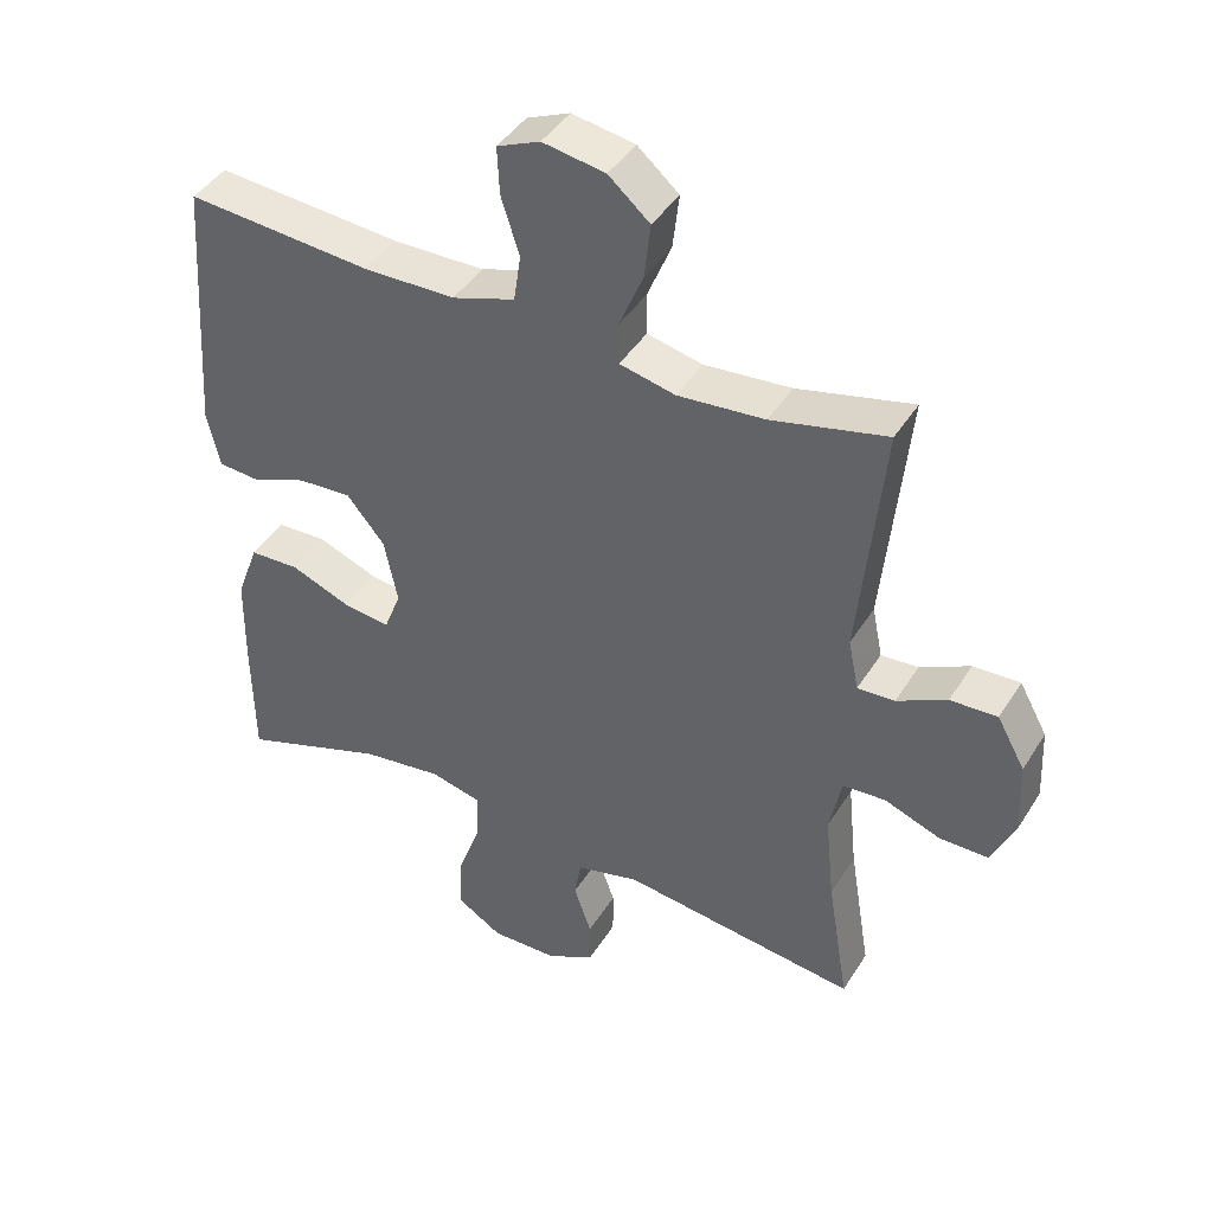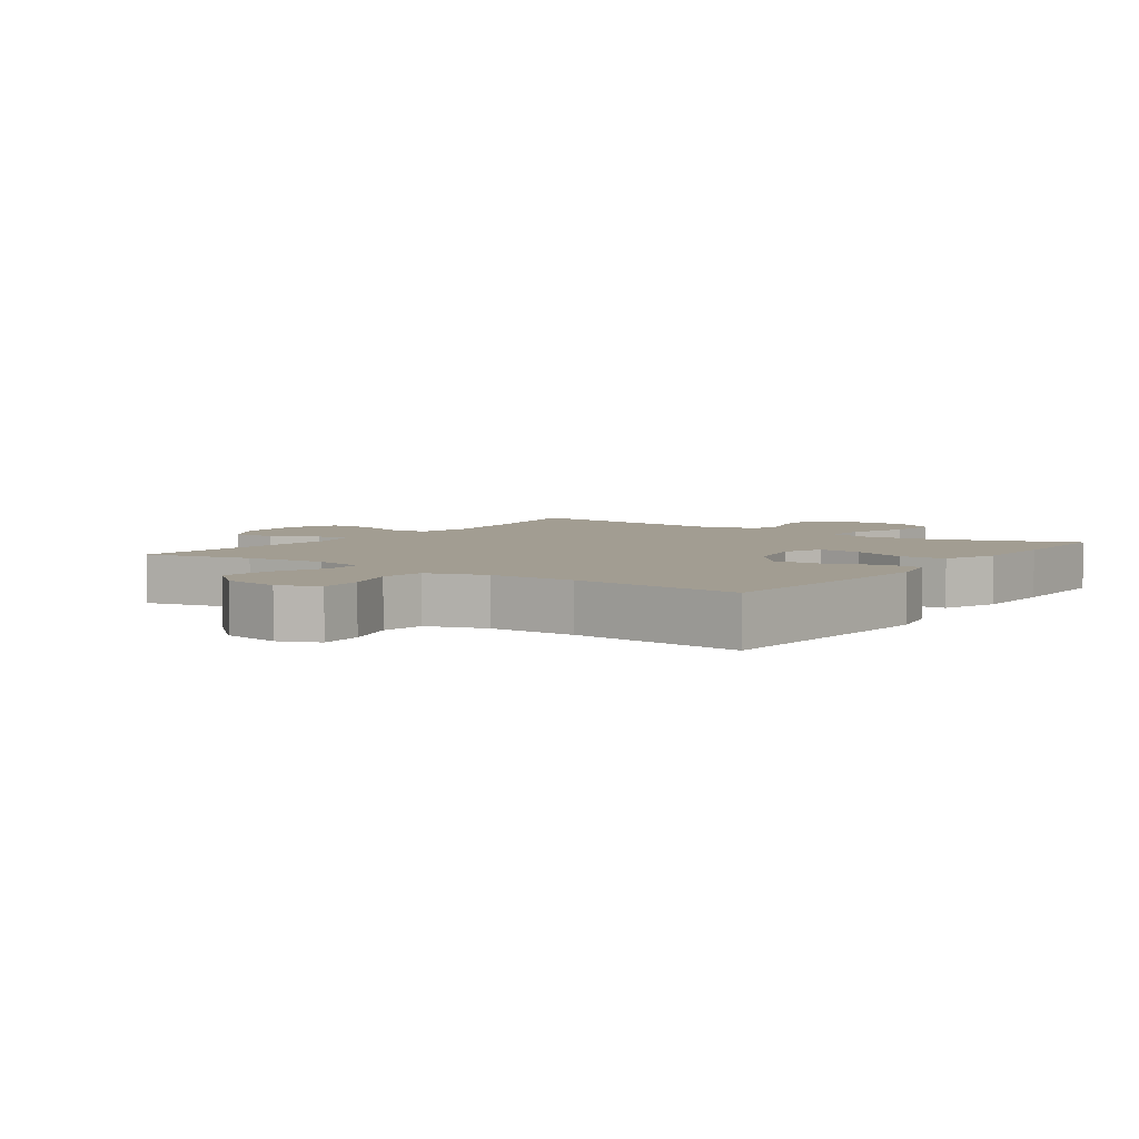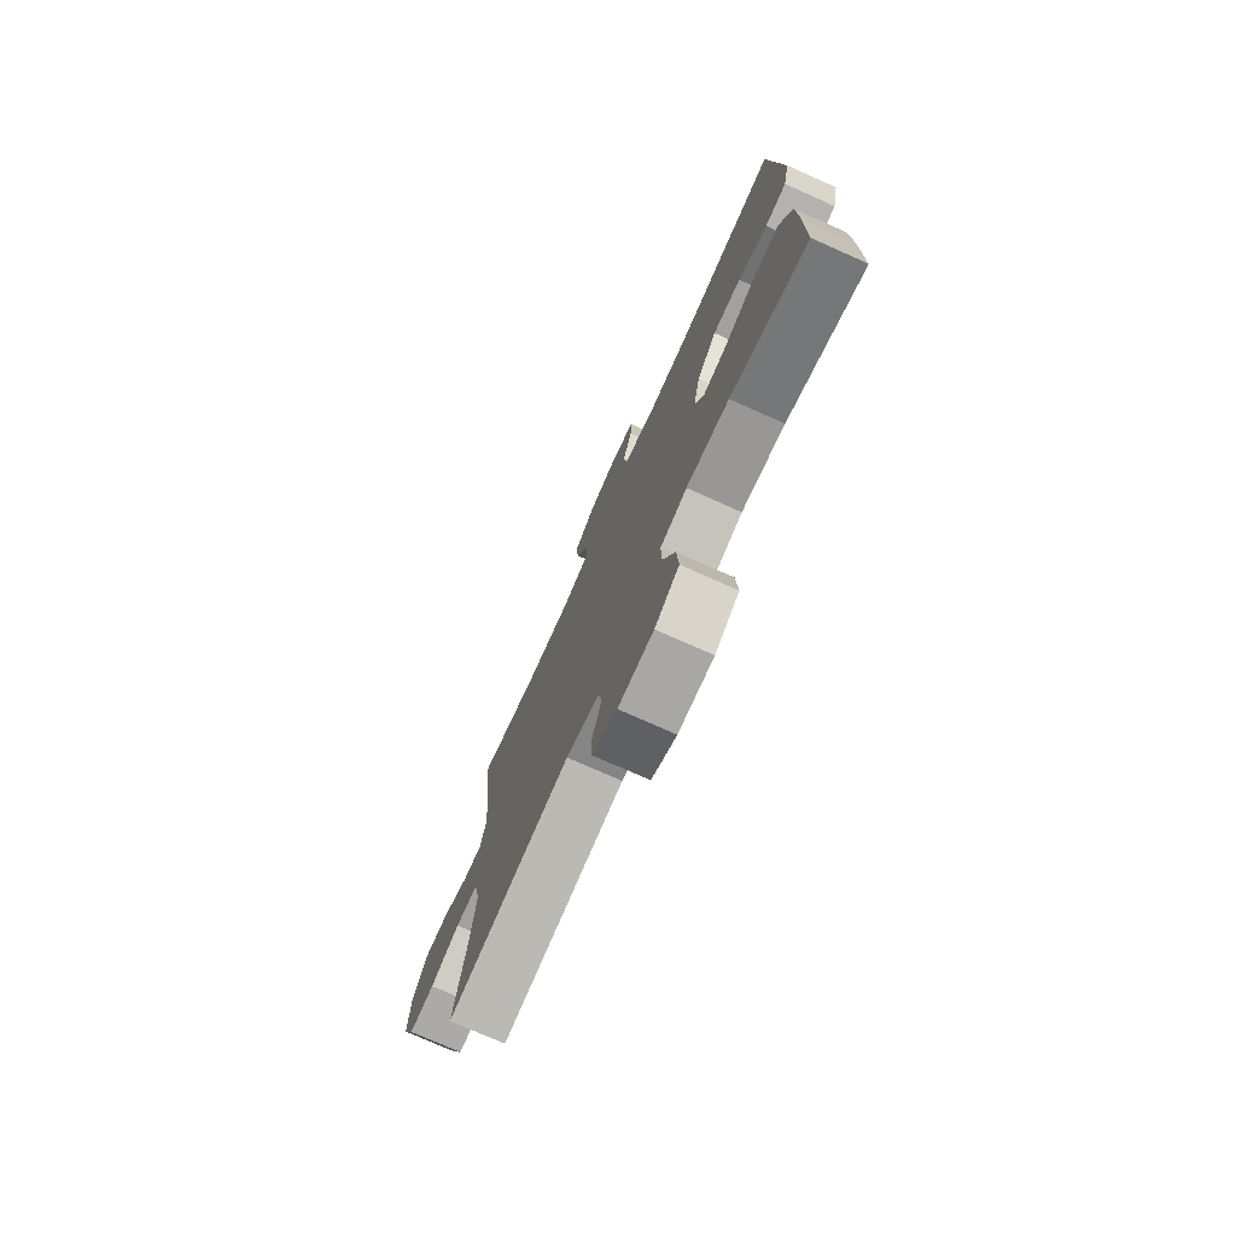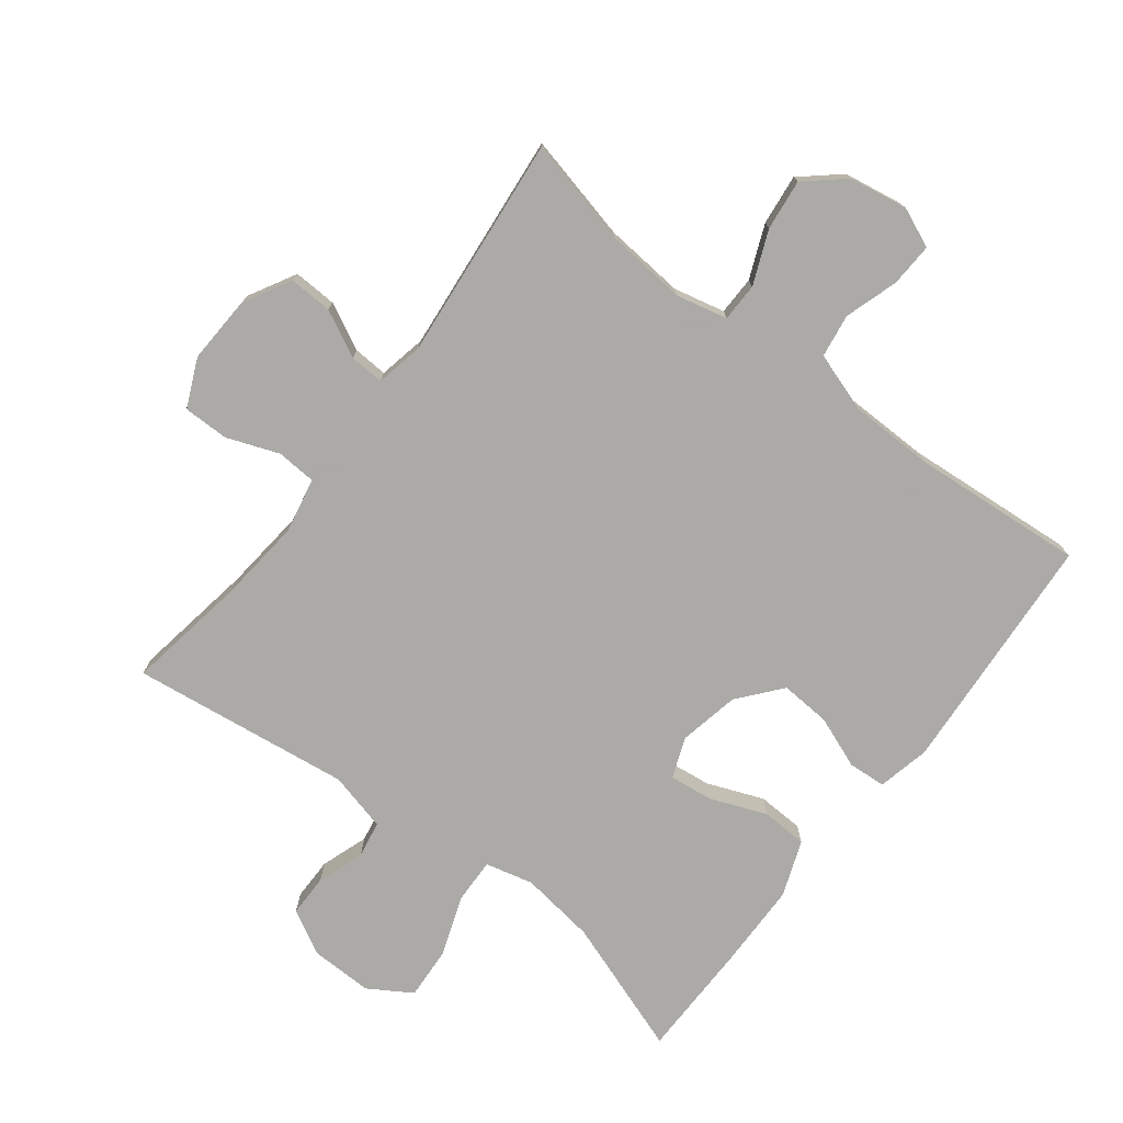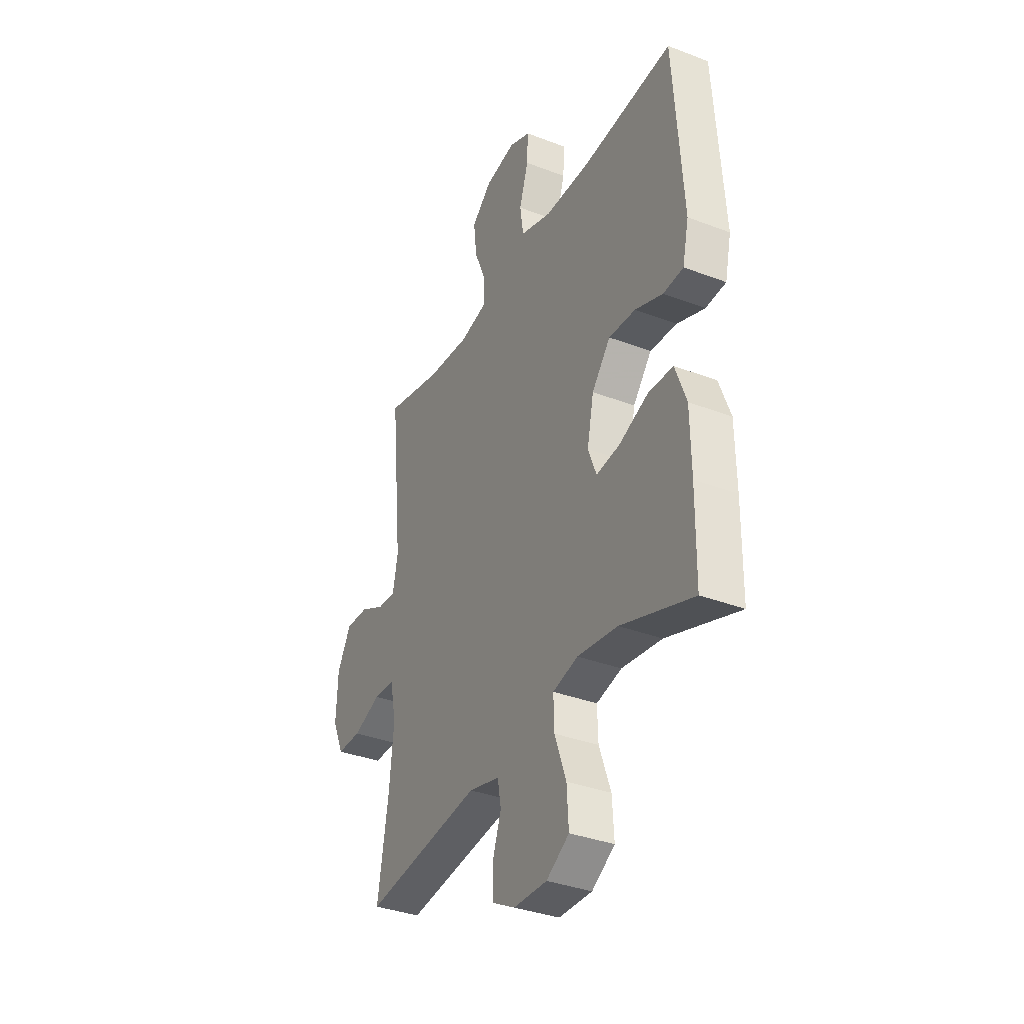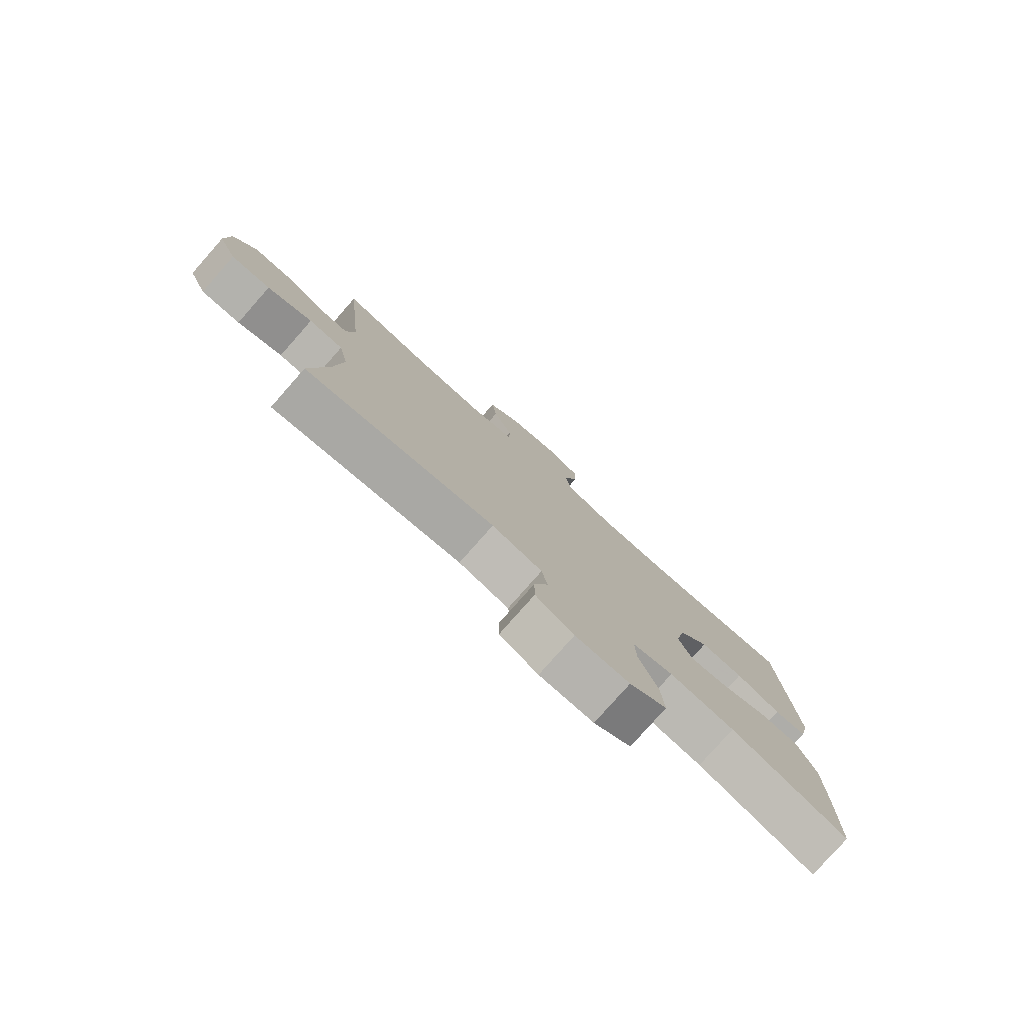
<metadata>
{"format":"obj","ext":"obj","renderer":"f3d","projection":"perspective","resolution":1024,"background":"white","views":[{"elev":42.6,"azim":-150.4,"up":"+Z"},{"elev":4.9,"azim":35.4,"up":"+Y"},{"elev":-75.9,"azim":66.0,"up":"+Z"},{"elev":-75.7,"azim":-37.5,"up":"+Y"},{"elev":-35.5,"azim":63.2,"up":"+Z"},{"elev":-79.4,"azim":-41.5,"up":"+Z"}]}
</metadata>
<code>
v -0.5 0.07 -0.5
v -0.469 0.07 -0.312
v -0.456 0.07 -0.184
v -0.473 0.07 -0.1
v -0.534 0.07 -0.096
v -0.614 0.07 -0.126
v -0.684 0.07 -0.126
v -0.717 0.07 -0.052
v -0.712 0.07 0.053
v -0.672 0.07 0.125
v -0.605 0.07 0.122
v -0.534 0.07 0.086
v -0.481 0.07 0.083
v -0.466 0.07 0.156
v -0.5 0.07 0.5
v -0.336 0.07 0.461
v -0.212 0.07 0.45
v -0.133 0.07 0.468
v -0.132 0.07 0.527
v -0.166 0.07 0.609
v -0.175 0.07 0.687
v -0.116 0.07 0.738
v -0.027 0.07 0.753
v 0.034 0.07 0.727
v 0.031 0.07 0.66
v 0.005 0.07 0.578
v 0.015 0.07 0.511
v 0.105 0.07 0.481
v 0.237 0.07 0.479
v 0.5 0.07 0.5
v 0.526 0.07 0.127
v 0.508 0.07 0.047
v 0.45 0.07 0.043
v 0.37 0.07 0.074
v 0.293 0.07 0.079
v 0.239 0.07 0.014
v 0.22 0.07 -0.079
v 0.244 0.07 -0.141
v 0.311 0.07 -0.133
v 0.397 0.07 -0.099
v 0.468 0.07 -0.102
v 0.5 0.07 -0.188
v 0.502 0.07 -0.319
v 0.5 0.07 -0.5
v 0.292 0.07 -0.427
v 0.176 0.07 -0.411
v 0.103 0.07 -0.429
v 0.105 0.07 -0.498
v 0.138 0.07 -0.59
v 0.143 0.07 -0.671
v 0.077 0.07 -0.712
v -0.019 0.07 -0.71
v -0.087 0.07 -0.673
v -0.087 0.07 -0.608
v -0.062 0.07 -0.536
v -0.072 0.07 -0.48
v -0.162 0.07 -0.457
v -0.5 0 -0.5
v -0.469 0 -0.312
v -0.456 0 -0.184
v -0.473 0 -0.1
v -0.534 0 -0.096
v -0.614 0 -0.126
v -0.684 0 -0.126
v -0.717 0 -0.052
v -0.712 0 0.053
v -0.672 0 0.125
v -0.605 0 0.122
v -0.534 0 0.086
v -0.481 0 0.083
v -0.466 0 0.156
v -0.5 0 0.5
v -0.336 0 0.461
v -0.212 0 0.45
v -0.133 0 0.468
v -0.132 0 0.527
v -0.166 0 0.609
v -0.175 0 0.687
v -0.116 0 0.738
v -0.027 0 0.753
v 0.034 0 0.727
v 0.031 0 0.66
v 0.005 0 0.578
v 0.015 0 0.511
v 0.105 0 0.481
v 0.237 0 0.479
v 0.5 0 0.5
v 0.526 0 0.127
v 0.508 0 0.047
v 0.45 0 0.043
v 0.37 0 0.074
v 0.293 0 0.079
v 0.239 0 0.014
v 0.22 0 -0.079
v 0.244 0 -0.141
v 0.311 0 -0.133
v 0.397 0 -0.099
v 0.468 0 -0.102
v 0.5 0 -0.188
v 0.502 0 -0.319
v 0.5 0 -0.5
v 0.292 0 -0.427
v 0.176 0 -0.411
v 0.103 0 -0.429
v 0.105 0 -0.498
v 0.138 0 -0.59
v 0.143 0 -0.671
v 0.077 0 -0.712
v -0.019 0 -0.71
v -0.087 0 -0.673
v -0.087 0 -0.608
v -0.062 0 -0.536
v -0.072 0 -0.48
v -0.162 0 -0.457
f 53 54 55
f 52 53 55
f 51 52 55
f 50 51 55
f 49 50 55
f 48 49 55
f 47 48 55 56
f 43 44 45
f 42 43 45
f 41 42 45
f 40 41 45
f 39 40 45
f 38 39 45 46
f 37 38 46 47
f 32 33 34
f 31 32 34
f 30 31 34
f 29 30 34
f 28 29 34 35
f 27 28 35 36
f 24 25 26
f 23 24 26
f 22 23 26
f 21 22 26
f 20 21 26
f 19 20 26
f 18 19 26 27
f 14 15 16
f 13 14 16 17
f 10 11 12
f 9 10 12
f 8 9 12
f 7 8 12
f 6 7 12
f 5 6 12
f 4 5 12 13
f 13 17 18
f 4 13 18
f 3 4 18
f 57 1 2
f 47 56 57
f 37 47 57
f 36 37 57
f 27 36 57
f 18 27 57
f 3 18 57
f 2 3 57
f 112 111 110
f 112 110 109
f 112 109 108
f 112 108 107
f 112 107 106
f 112 106 105
f 113 112 105 104
f 102 101 100
f 102 100 99
f 102 99 98
f 102 98 97
f 102 97 96
f 103 102 96 95
f 104 103 95 94
f 91 90 89
f 91 89 88
f 91 88 87
f 91 87 86
f 92 91 86 85
f 93 92 85 84
f 83 82 81
f 83 81 80
f 83 80 79
f 83 79 78
f 83 78 77
f 83 77 76
f 84 83 76 75
f 73 72 71
f 74 73 71 70
f 69 68 67
f 69 67 66
f 69 66 65
f 69 65 64
f 69 64 63
f 69 63 62
f 70 69 62 61
f 75 74 70
f 75 70 61
f 75 61 60
f 59 58 114
f 114 113 104
f 114 104 94
f 114 94 93
f 114 93 84
f 114 84 75
f 114 75 60
f 114 60 59
f 1 58 59 2
f 2 59 60 3
f 3 60 61 4
f 4 61 62 5
f 5 62 63 6
f 6 63 64 7
f 7 64 65 8
f 8 65 66 9
f 9 66 67 10
f 10 67 68 11
f 11 68 69 12
f 12 69 70 13
f 13 70 71 14
f 14 71 72 15
f 15 72 73 16
f 16 73 74 17
f 17 74 75 18
f 18 75 76 19
f 19 76 77 20
f 20 77 78 21
f 21 78 79 22
f 22 79 80 23
f 23 80 81 24
f 24 81 82 25
f 25 82 83 26
f 26 83 84 27
f 27 84 85 28
f 28 85 86 29
f 29 86 87 30
f 30 87 88 31
f 31 88 89 32
f 32 89 90 33
f 33 90 91 34
f 34 91 92 35
f 35 92 93 36
f 36 93 94 37
f 37 94 95 38
f 38 95 96 39
f 39 96 97 40
f 40 97 98 41
f 41 98 99 42
f 42 99 100 43
f 43 100 101 44
f 44 101 102 45
f 45 102 103 46
f 46 103 104 47
f 47 104 105 48
f 48 105 106 49
f 49 106 107 50
f 50 107 108 51
f 51 108 109 52
f 52 109 110 53
f 53 110 111 54
f 54 111 112 55
f 55 112 113 56
f 56 113 114 57
f 57 114 58 1

</code>
